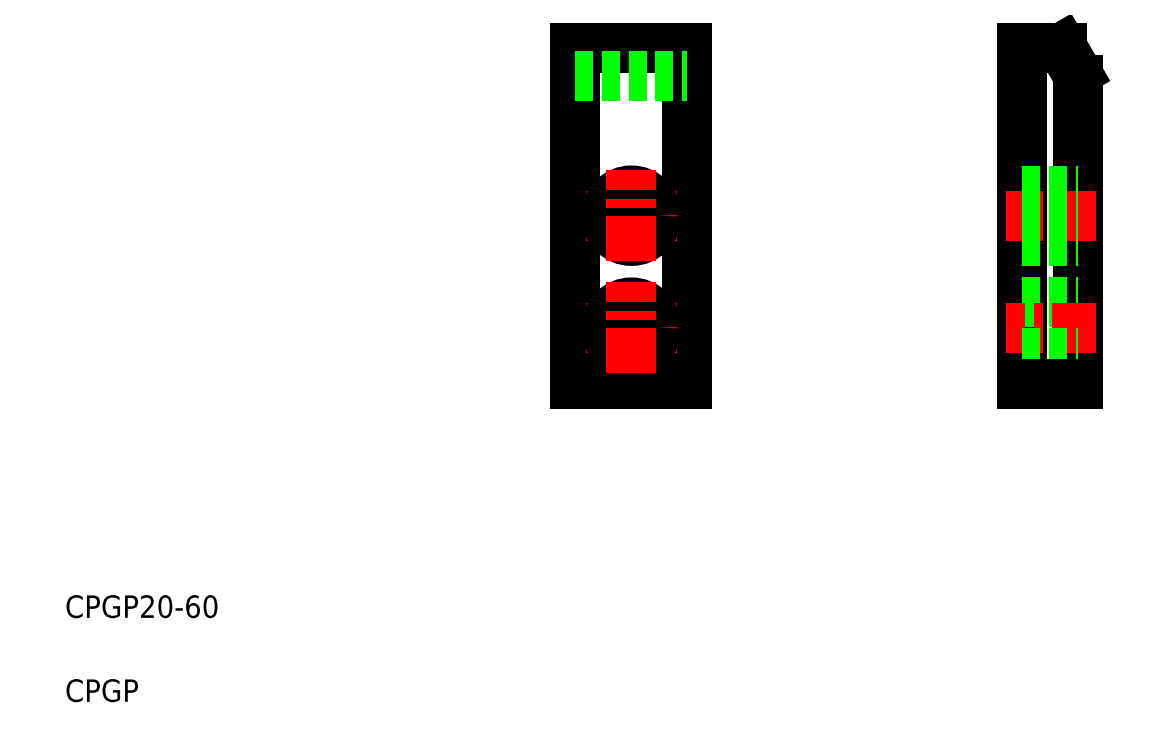
<metadata>
{"format":"dxf","ext":"dxf","renderer":"ezdxf+matplotlib","layout":"modelspace","background":"white","min_lineweight":24,"dpi":150}
</metadata>
<code>
0
SECTION
2
ENTITIES
0
LINE
8
0
10
101.2
20
66.82
30
0
11
101.2
21
126.8
31
0
0
LINE
8
0
10
121.2
20
126.8
30
0
11
121.2
21
66.82
31
0
0
TEXT
8
0
10
10
20
25
30
0
40
4
1
CPGP20-60
0
TEXT
8
0
10
10
20
10
30
0
40
4
1
CPGP
0
LINE
8
0
10
119.2
20
76.82
30
0
11
103.1
21
76.82
31
0
0
CIRCLE
8
0
10
111.2
20
76.82
30
0
40
4.5
0
LINE
8
0
10
121.2
20
66.82
30
0
11
101.2
21
66.82
31
0
0
LINE
8
0
10
101.2
20
81.82
30
0
11
101.2
21
81.82
31
0
0
LINE
8
0
10
111.2
20
68.75
30
0
11
111.2
21
84.9
31
0
0
LINE
8
0
10
119.2
20
96.82
30
0
11
103.1
21
96.82
31
0
0
CIRCLE
8
0
10
111.2
20
96.82
30
0
40
4.5
0
LINE
8
0
10
101.2
20
96.82
30
0
11
101.2
21
96.82
31
0
0
LINE
8
0
10
111.2
20
88.75
30
0
11
111.2
21
104.9
31
0
0
LINE
8
0
10
101.2
20
126.8
30
0
11
121.2
21
126.8
31
0
0
LINE
8
0
10
101.2
20
121.8
30
0
11
121.2
21
121.8
31
0
0
LINE
8
0
10
181
20
66.82
30
0
11
181
21
126.8
31
0
0
LINE
8
0
10
191
20
66.82
30
0
11
191
21
121
31
0
0
LINE
8
0
10
194.2
20
96.82
30
0
11
178.1
21
96.82
31
0
0
LINE
8
0
10
181
20
101.3
30
0
11
191
21
101.3
31
0
0
LINE
8
0
10
181
20
92.32
30
0
11
191
21
92.32
31
0
0
LINE
8
0
10
181
20
81.32
30
0
11
191
21
81.32
31
0
0
LINE
8
0
10
194.2
20
76.82
30
0
11
178.1
21
76.82
31
0
0
LINE
8
0
10
181
20
72.32
30
0
11
191
21
72.32
31
0
0
LINE
8
0
10
191
20
66.82
30
0
11
181
21
66.82
31
0
0
LINE
8
0
10
190.6
20
122.5
30
0
11
188.1
21
126.8
31
0
0
LINE
8
0
10
181
20
126.8
30
0
11
188.1
21
126.8
31
0
0
ARC
8
0
10
188
20
121
30
0
40
3
50
0
51
30
0
ENDSEC
0
EOF

</code>
